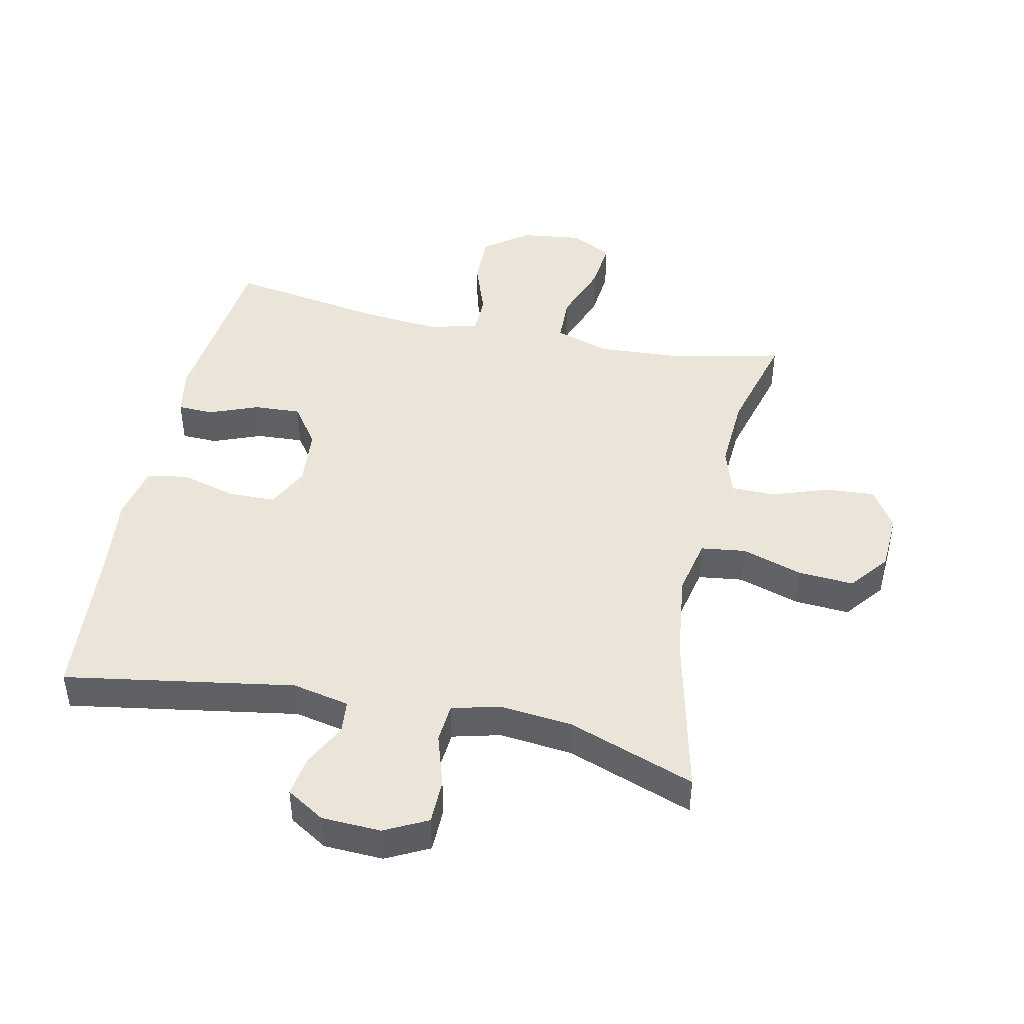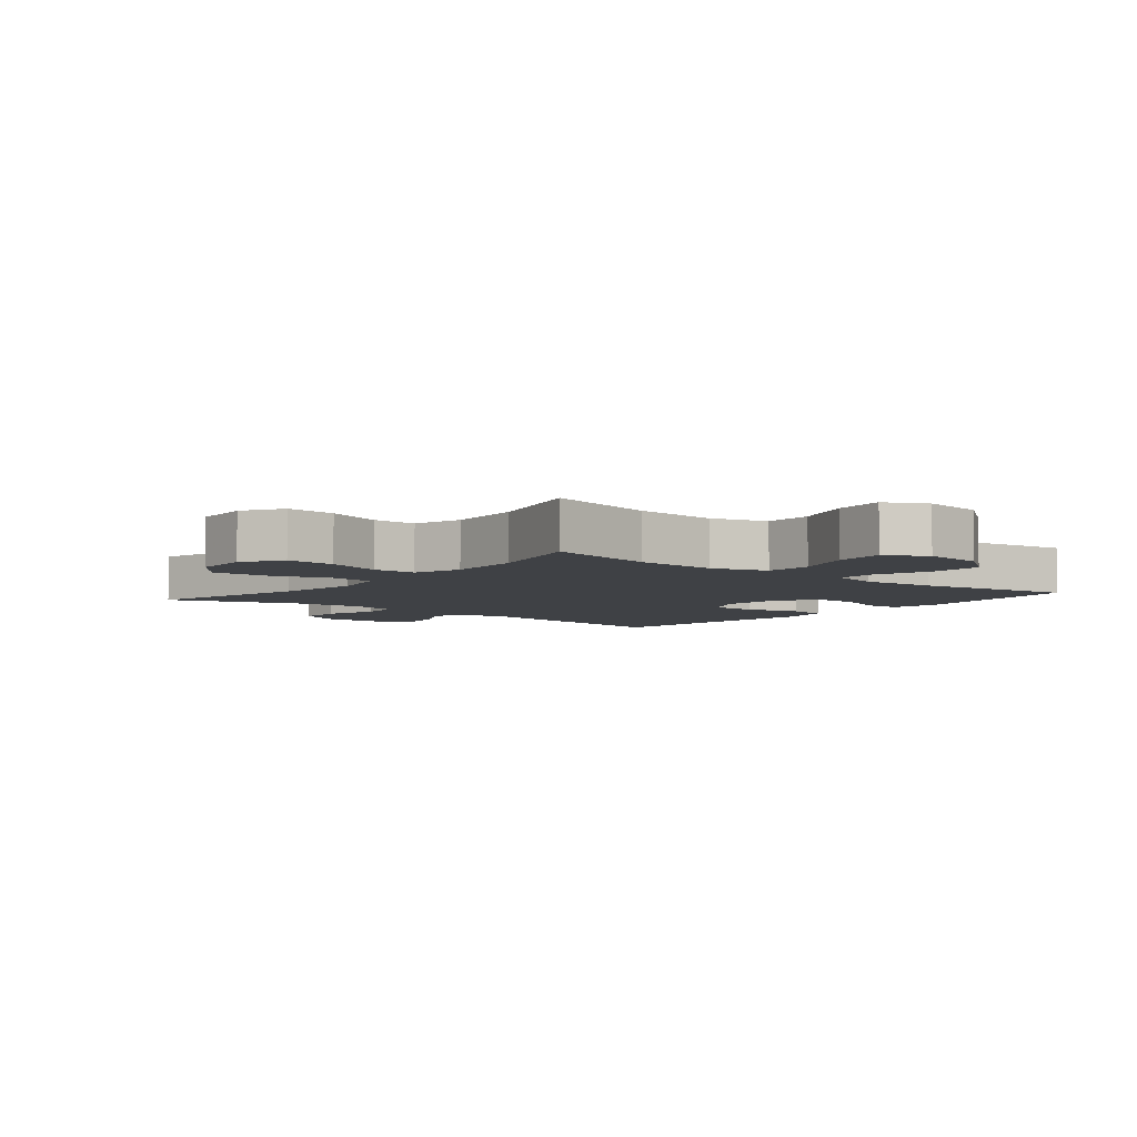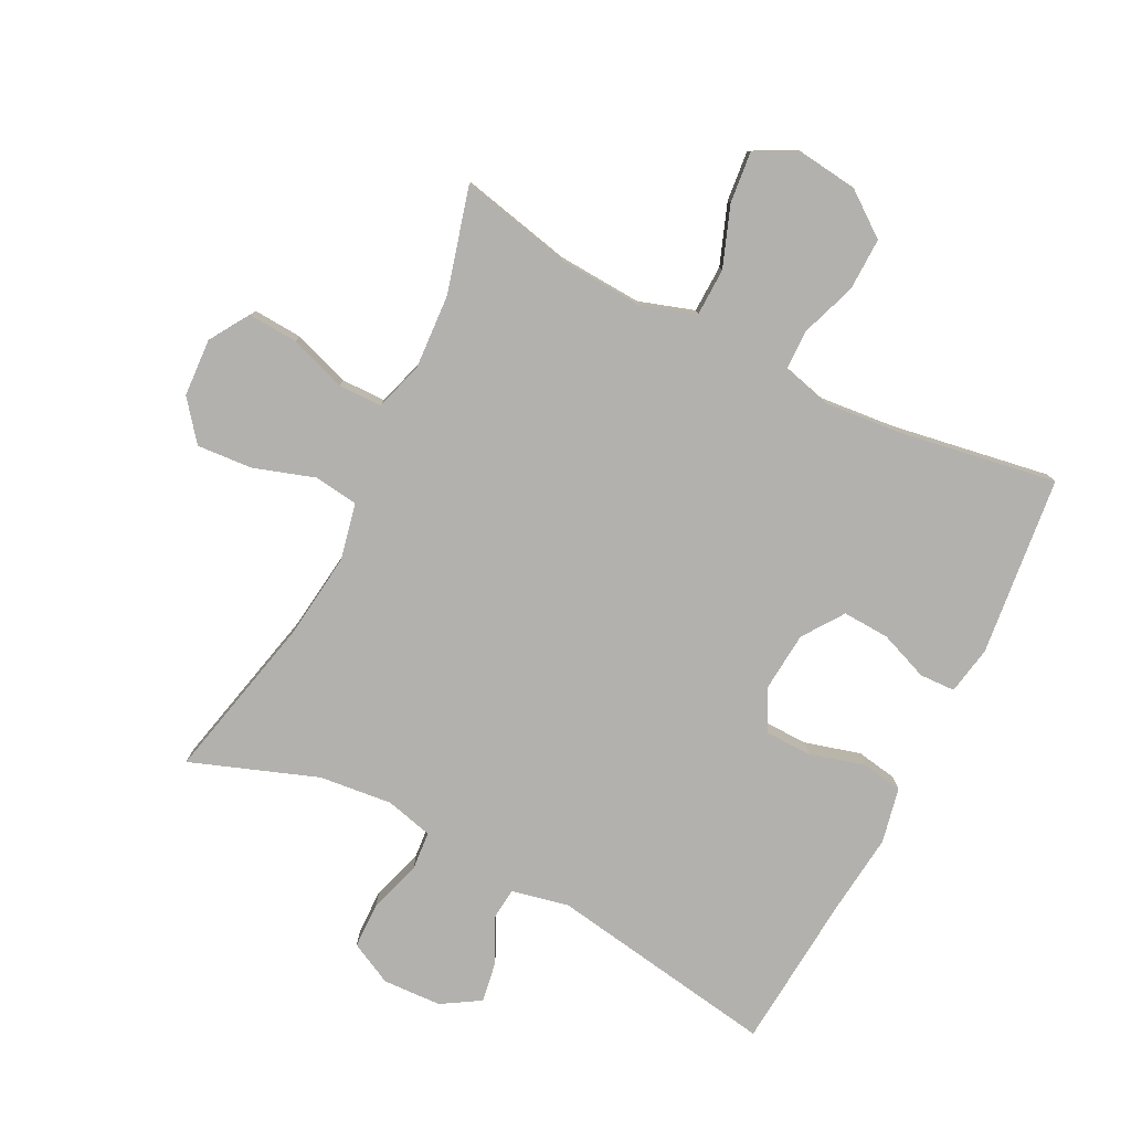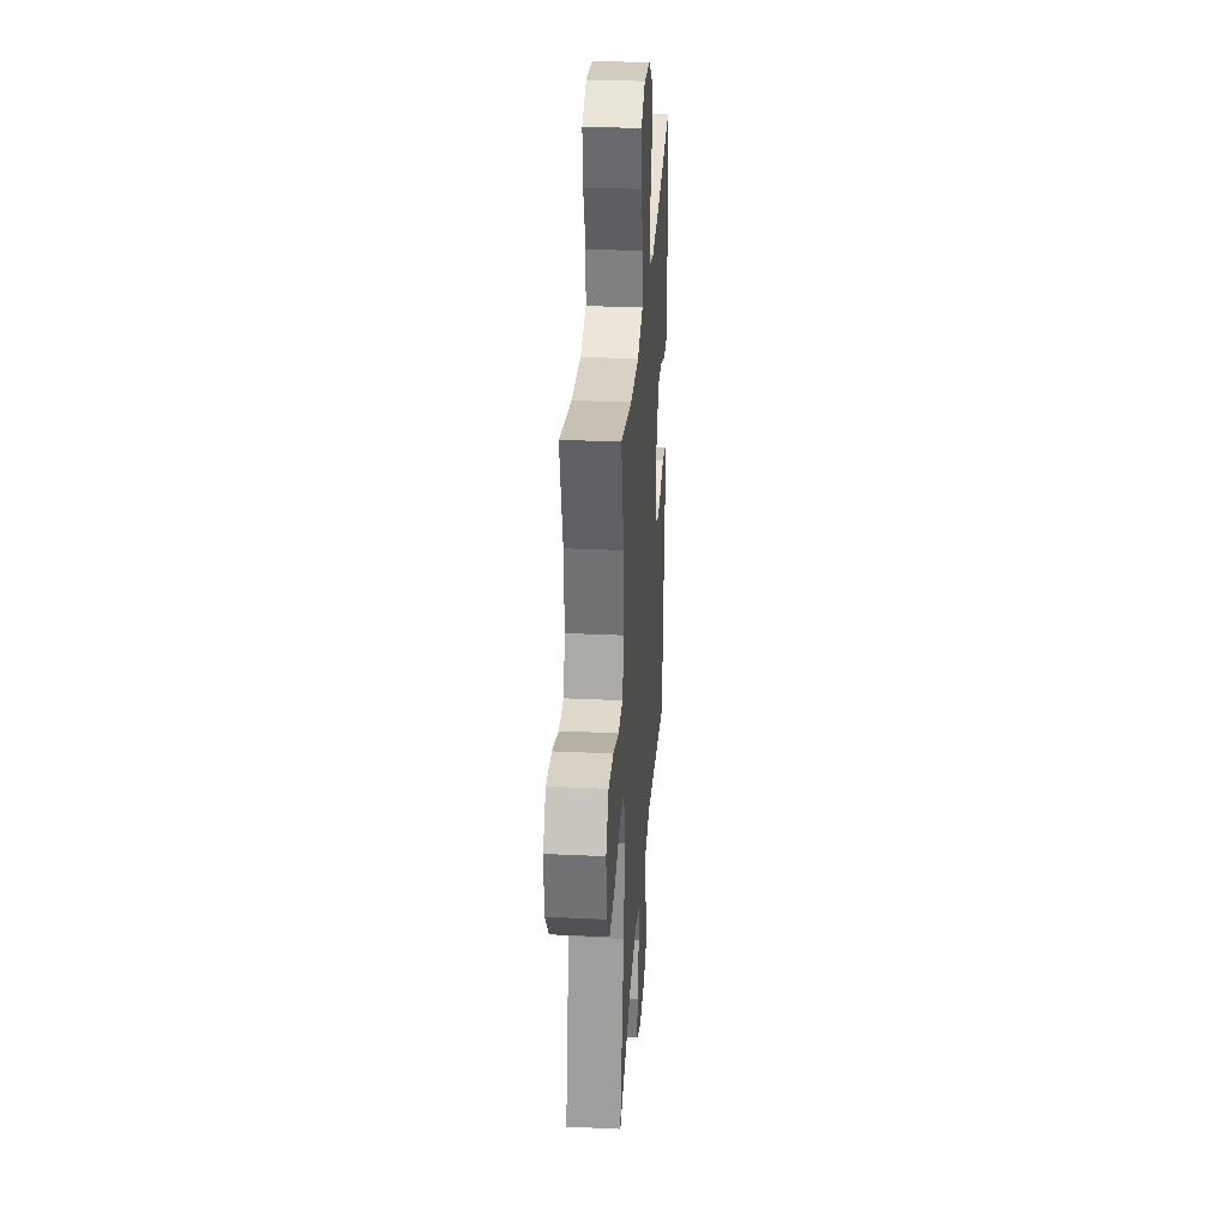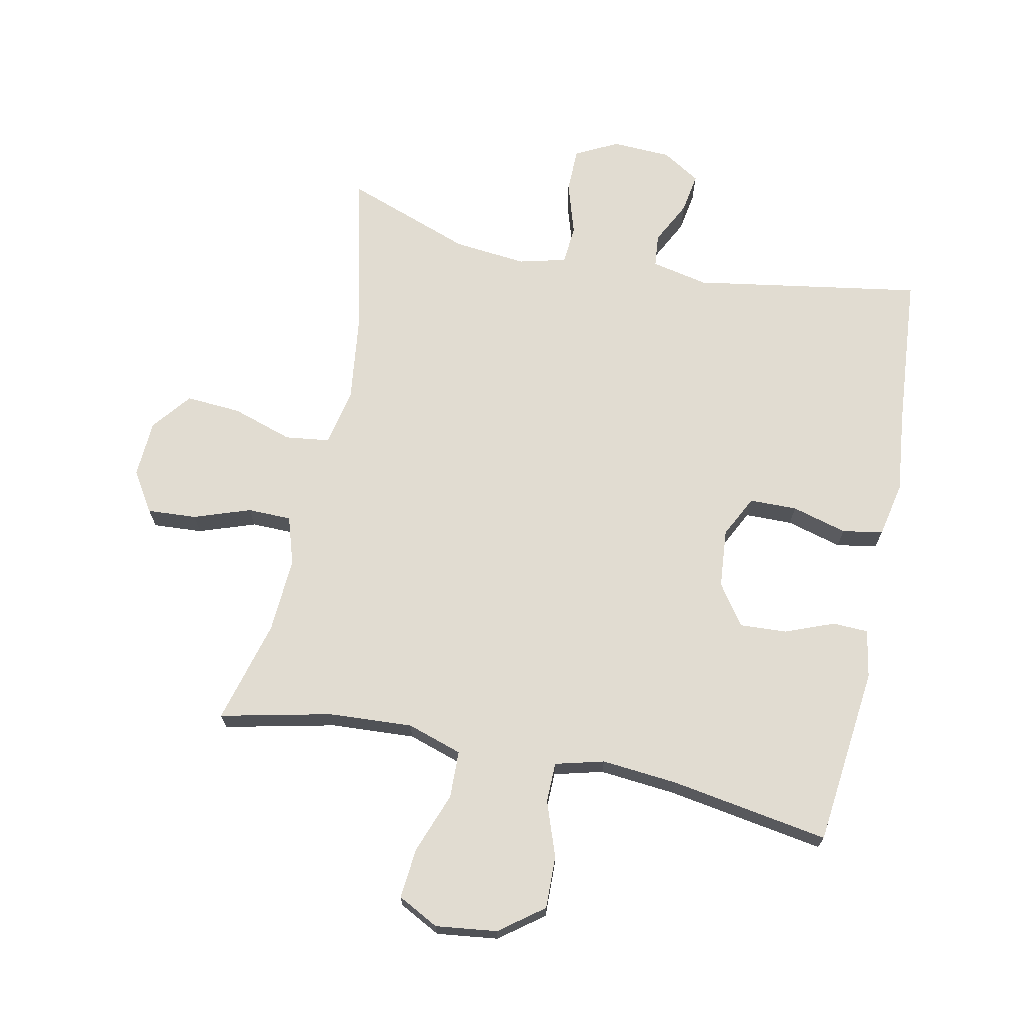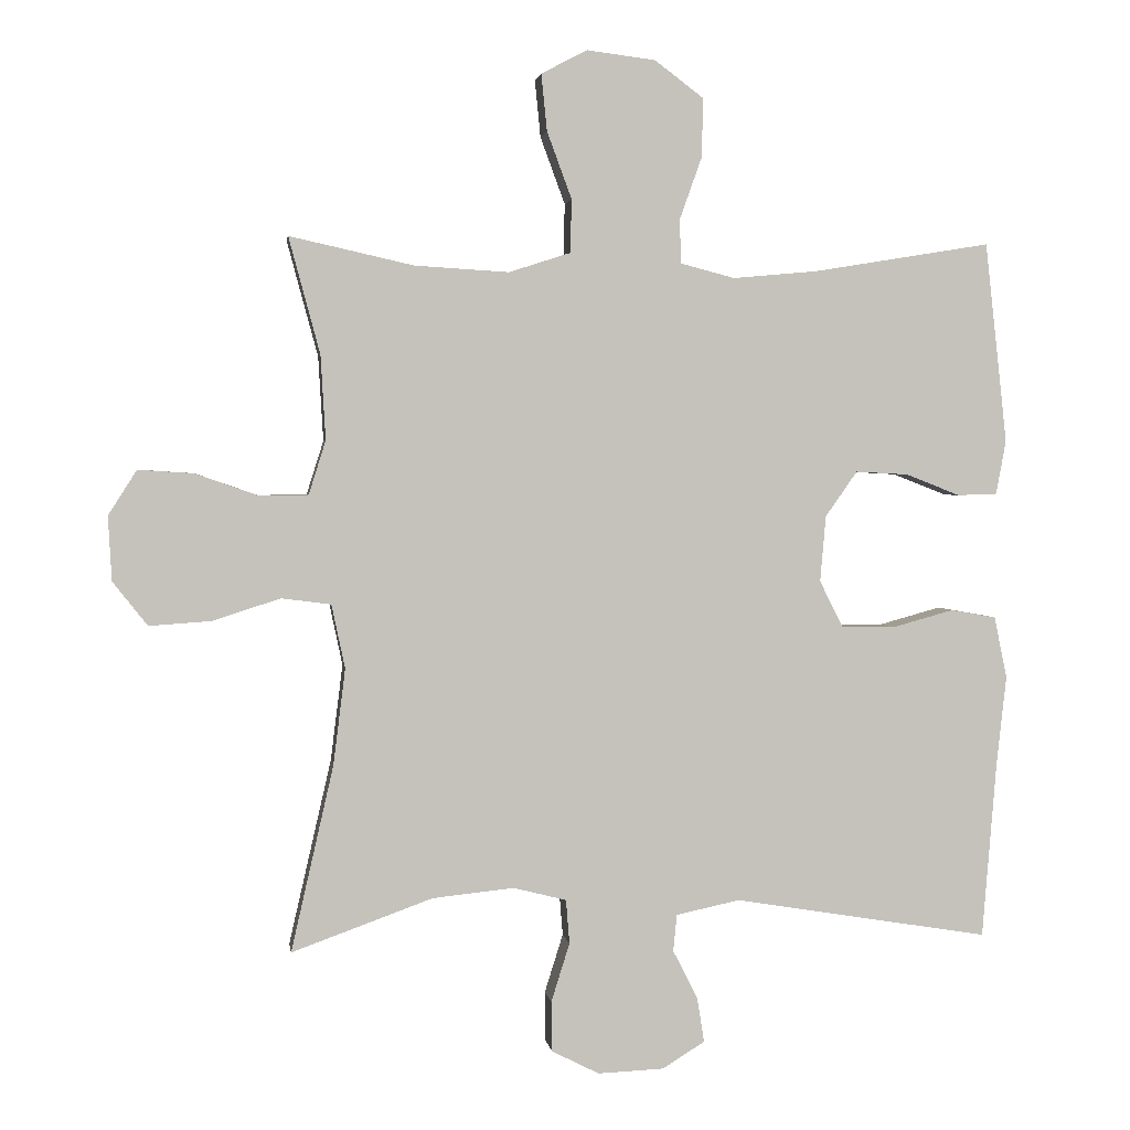
<metadata>
{"format":"obj","ext":"obj","renderer":"f3d","projection":"perspective","resolution":1024,"background":"white","views":[{"elev":45.1,"azim":-168.0,"up":"+Y"},{"elev":-5.4,"azim":-39.4,"up":"+Y"},{"elev":-79.2,"azim":-26.7,"up":"+Y"},{"elev":31.0,"azim":-86.1,"up":"+Z"},{"elev":69.3,"azim":11.7,"up":"+Y"},{"elev":2.2,"azim":-8.0,"up":"+Z"}]}
</metadata>
<code>
v -0.5 0.07 -0.5
v -0.44 0.07 -0.238
v -0.423 0.07 -0.102
v -0.442 0.07 -0.012
v -0.512 0.07 -0.003
v -0.608 0.07 -0.034
v -0.695 0.07 -0.04
v -0.744 0.07 0.022
v -0.749 0.07 0.113
v -0.709 0.07 0.176
v -0.631 0.07 0.171
v -0.542 0.07 0.14
v -0.473 0.07 0.141
v -0.449 0.07 0.217
v -0.456 0.07 0.336
v -0.5 0.07 0.5
v -0.325 0.07 0.461
v -0.192 0.07 0.453
v -0.105 0.07 0.481
v -0.103 0.07 0.556
v -0.138 0.07 0.651
v -0.146 0.07 0.731
v -0.081 0.07 0.765
v 0.016 0.07 0.753
v 0.085 0.07 0.701
v 0.083 0.07 0.618
v 0.052 0.07 0.531
v 0.053 0.07 0.468
v 0.13 0.07 0.448
v 0.25 0.07 0.459
v 0.5 0.07 0.5
v 0.531 0.07 0.217
v 0.517 0.07 0.141
v 0.461 0.07 0.139
v 0.384 0.07 0.169
v 0.31 0.07 0.173
v 0.265 0.07 0.109
v 0.257 0.07 0.016
v 0.29 0.07 -0.05
v 0.365 0.07 -0.051
v 0.452 0.07 -0.027
v 0.516 0.07 -0.038
v 0.534 0.07 -0.125
v 0.52 0.07 -0.253
v 0.5 0.07 -0.5
v 0.139 0.07 -0.441
v 0.049 0.07 -0.46
v 0.044 0.07 -0.512
v 0.079 0.07 -0.581
v 0.089 0.07 -0.644
v 0.029 0.07 -0.681
v -0.064 0.07 -0.685
v -0.131 0.07 -0.651
v -0.132 0.07 -0.58
v -0.106 0.07 -0.497
v -0.111 0.07 -0.435
v -0.186 0.07 -0.416
v -0.301 0.07 -0.428
v -0.5 0 -0.5
v -0.44 0 -0.238
v -0.423 0 -0.102
v -0.442 0 -0.012
v -0.512 0 -0.003
v -0.608 0 -0.034
v -0.695 0 -0.04
v -0.744 0 0.022
v -0.749 0 0.113
v -0.709 0 0.176
v -0.631 0 0.171
v -0.542 0 0.14
v -0.473 0 0.141
v -0.449 0 0.217
v -0.456 0 0.336
v -0.5 0 0.5
v -0.325 0 0.461
v -0.192 0 0.453
v -0.105 0 0.481
v -0.103 0 0.556
v -0.138 0 0.651
v -0.146 0 0.731
v -0.081 0 0.765
v 0.016 0 0.753
v 0.085 0 0.701
v 0.083 0 0.618
v 0.052 0 0.531
v 0.053 0 0.468
v 0.13 0 0.448
v 0.25 0 0.459
v 0.5 0 0.5
v 0.531 0 0.217
v 0.517 0 0.141
v 0.461 0 0.139
v 0.384 0 0.169
v 0.31 0 0.173
v 0.265 0 0.109
v 0.257 0 0.016
v 0.29 0 -0.05
v 0.365 0 -0.051
v 0.452 0 -0.027
v 0.516 0 -0.038
v 0.534 0 -0.125
v 0.52 0 -0.253
v 0.5 0 -0.5
v 0.139 0 -0.441
v 0.049 0 -0.46
v 0.044 0 -0.512
v 0.079 0 -0.581
v 0.089 0 -0.644
v 0.029 0 -0.681
v -0.064 0 -0.685
v -0.131 0 -0.651
v -0.132 0 -0.58
v -0.106 0 -0.497
v -0.111 0 -0.435
v -0.186 0 -0.416
v -0.301 0 -0.428
f 53 54 55
f 52 53 55
f 51 52 55
f 50 51 55
f 49 50 55
f 48 49 55
f 47 48 55 56
f 46 47 56 57
f 44 45 46
f 44 46 57
f 43 44 57
f 42 43 57
f 41 42 57
f 40 41 57
f 33 34 35
f 32 33 35
f 31 32 35
f 30 31 35
f 29 30 35 36
f 28 29 36 37
f 25 26 27
f 24 25 27
f 23 24 27
f 22 23 27
f 21 22 27
f 20 21 27
f 19 20 27 28
f 28 37 38
f 19 28 38
f 18 19 38
f 15 16 17
f 18 38 39
f 17 18 39
f 15 17 39
f 14 15 39
f 10 11 12
f 9 10 12
f 8 9 12
f 7 8 12
f 6 7 12
f 5 6 12
f 4 5 12 13
f 58 1 2
f 58 2 3
f 57 58 3
f 40 57 3
f 39 40 3
f 13 14 39
f 4 13 39
f 3 4 39
f 113 112 111
f 113 111 110
f 113 110 109
f 113 109 108
f 113 108 107
f 113 107 106
f 114 113 106 105
f 115 114 105 104
f 104 103 102
f 115 104 102
f 115 102 101
f 115 101 100
f 115 100 99
f 115 99 98
f 93 92 91
f 93 91 90
f 93 90 89
f 93 89 88
f 94 93 88 87
f 95 94 87 86
f 85 84 83
f 85 83 82
f 85 82 81
f 85 81 80
f 85 80 79
f 85 79 78
f 86 85 78 77
f 96 95 86
f 96 86 77
f 96 77 76
f 75 74 73
f 97 96 76
f 97 76 75
f 97 75 73
f 97 73 72
f 70 69 68
f 70 68 67
f 70 67 66
f 70 66 65
f 70 65 64
f 70 64 63
f 71 70 63 62
f 60 59 116
f 61 60 116
f 61 116 115
f 61 115 98
f 61 98 97
f 97 72 71
f 97 71 62
f 97 62 61
f 1 59 60 2
f 2 60 61 3
f 3 61 62 4
f 4 62 63 5
f 5 63 64 6
f 6 64 65 7
f 7 65 66 8
f 8 66 67 9
f 9 67 68 10
f 10 68 69 11
f 11 69 70 12
f 12 70 71 13
f 13 71 72 14
f 14 72 73 15
f 15 73 74 16
f 16 74 75 17
f 17 75 76 18
f 18 76 77 19
f 19 77 78 20
f 20 78 79 21
f 21 79 80 22
f 22 80 81 23
f 23 81 82 24
f 24 82 83 25
f 25 83 84 26
f 26 84 85 27
f 27 85 86 28
f 28 86 87 29
f 29 87 88 30
f 30 88 89 31
f 31 89 90 32
f 32 90 91 33
f 33 91 92 34
f 34 92 93 35
f 35 93 94 36
f 36 94 95 37
f 37 95 96 38
f 38 96 97 39
f 39 97 98 40
f 40 98 99 41
f 41 99 100 42
f 42 100 101 43
f 43 101 102 44
f 44 102 103 45
f 45 103 104 46
f 46 104 105 47
f 47 105 106 48
f 48 106 107 49
f 49 107 108 50
f 50 108 109 51
f 51 109 110 52
f 52 110 111 53
f 53 111 112 54
f 54 112 113 55
f 55 113 114 56
f 56 114 115 57
f 57 115 116 58
f 58 116 59 1

</code>
